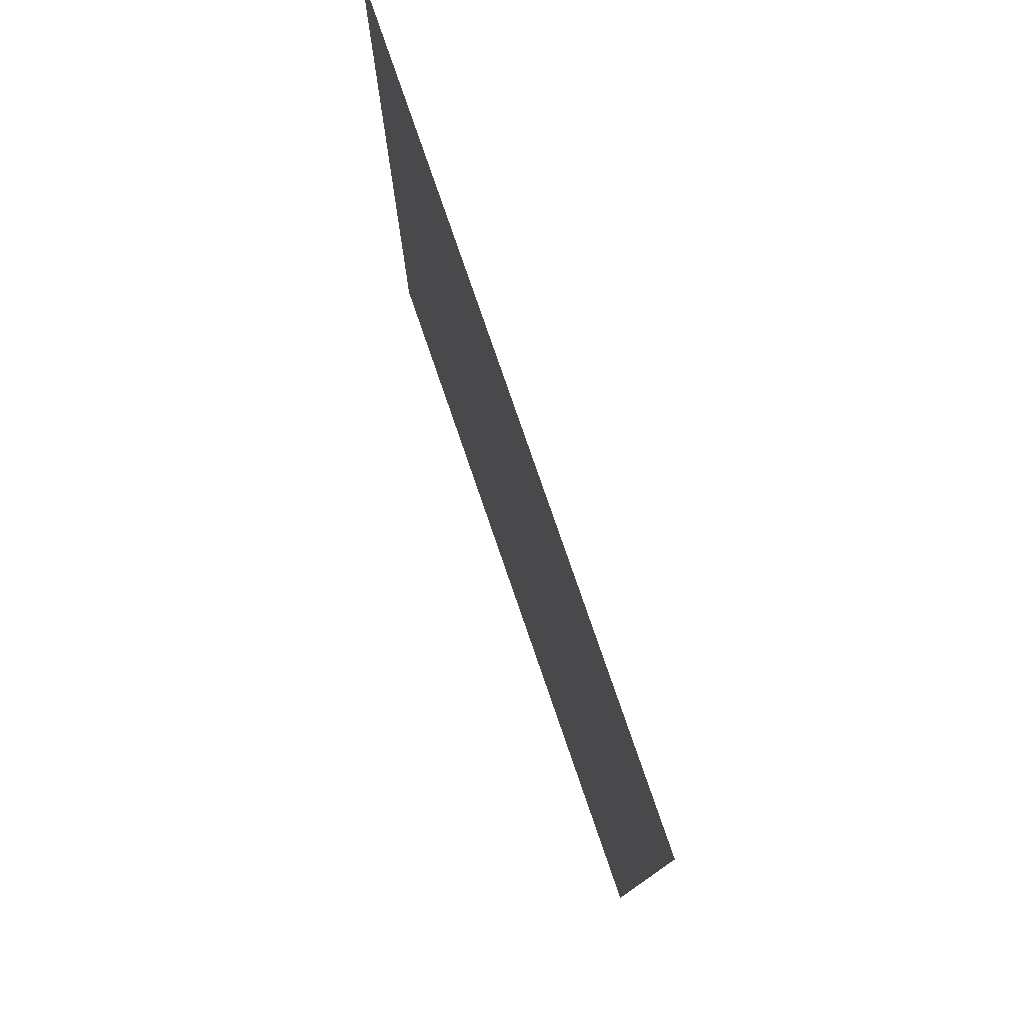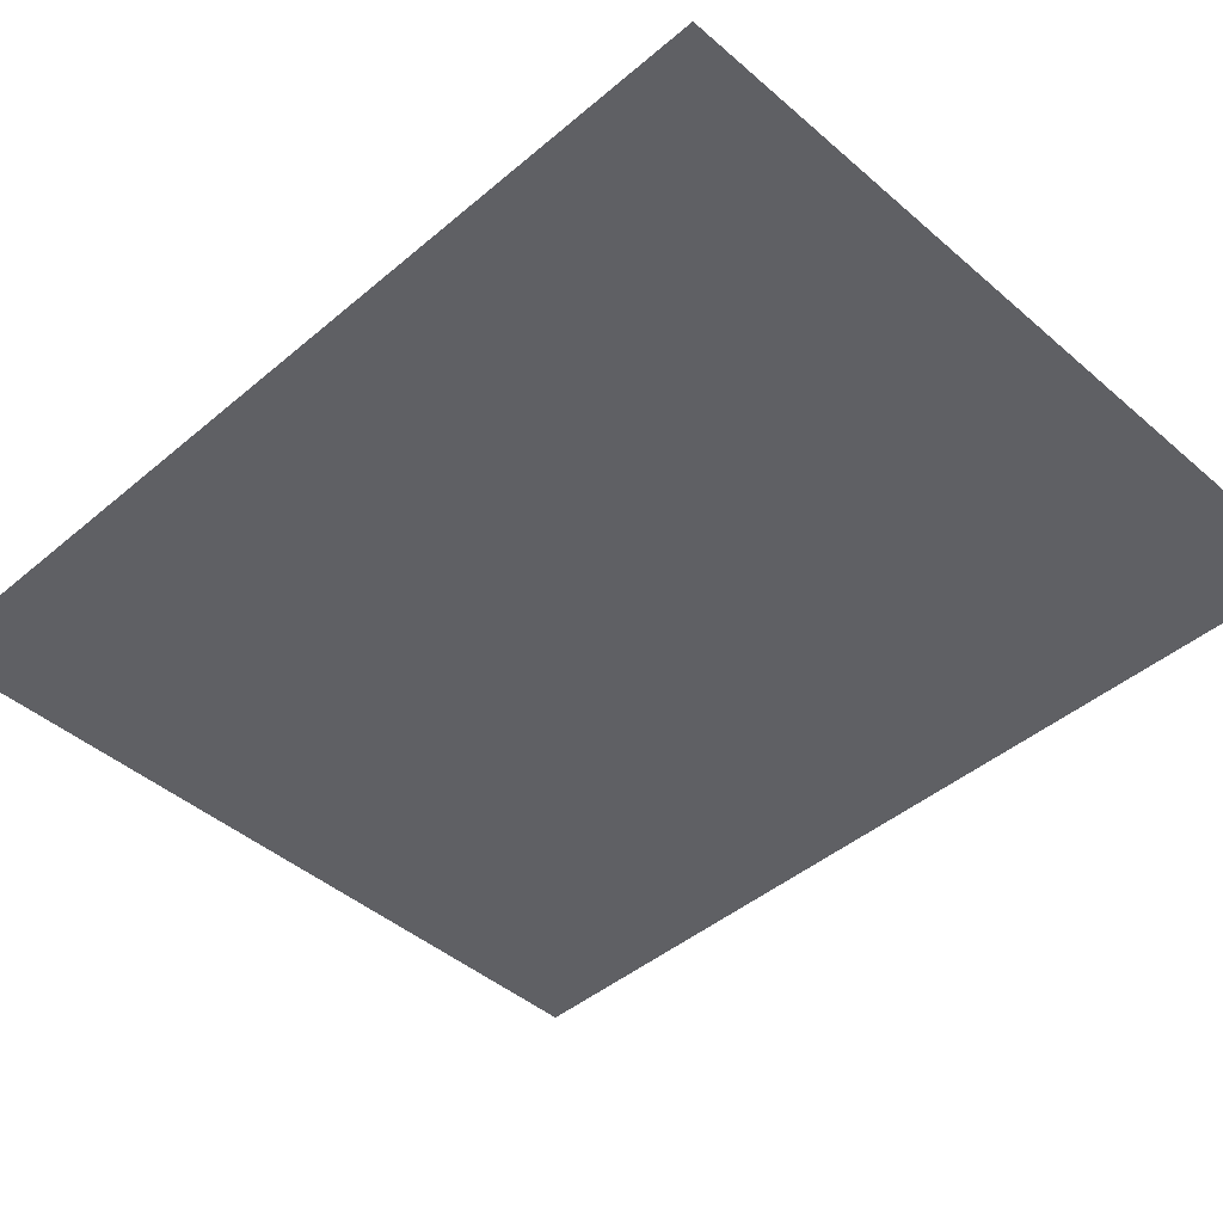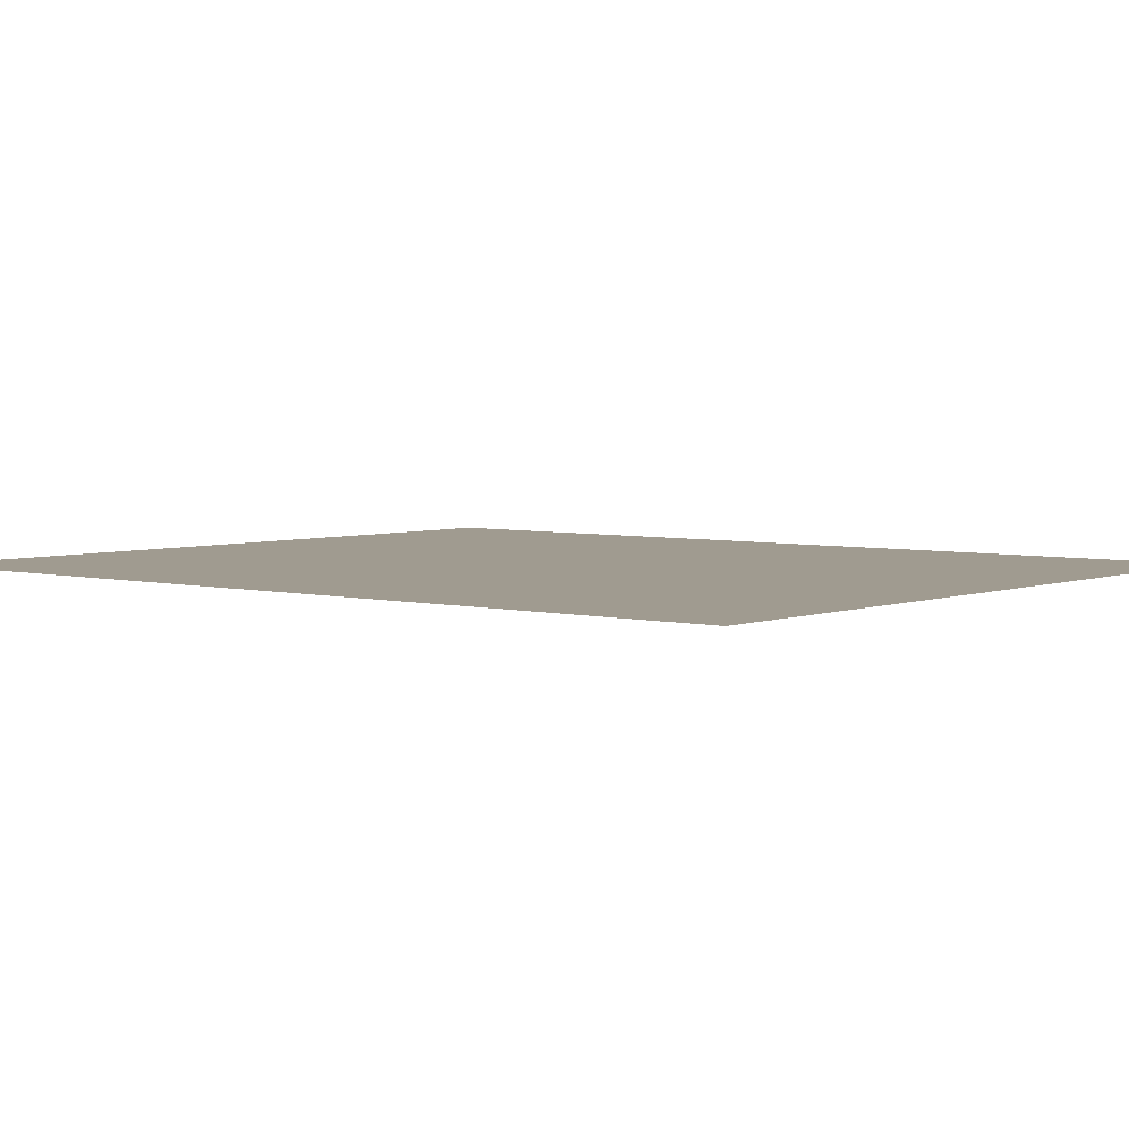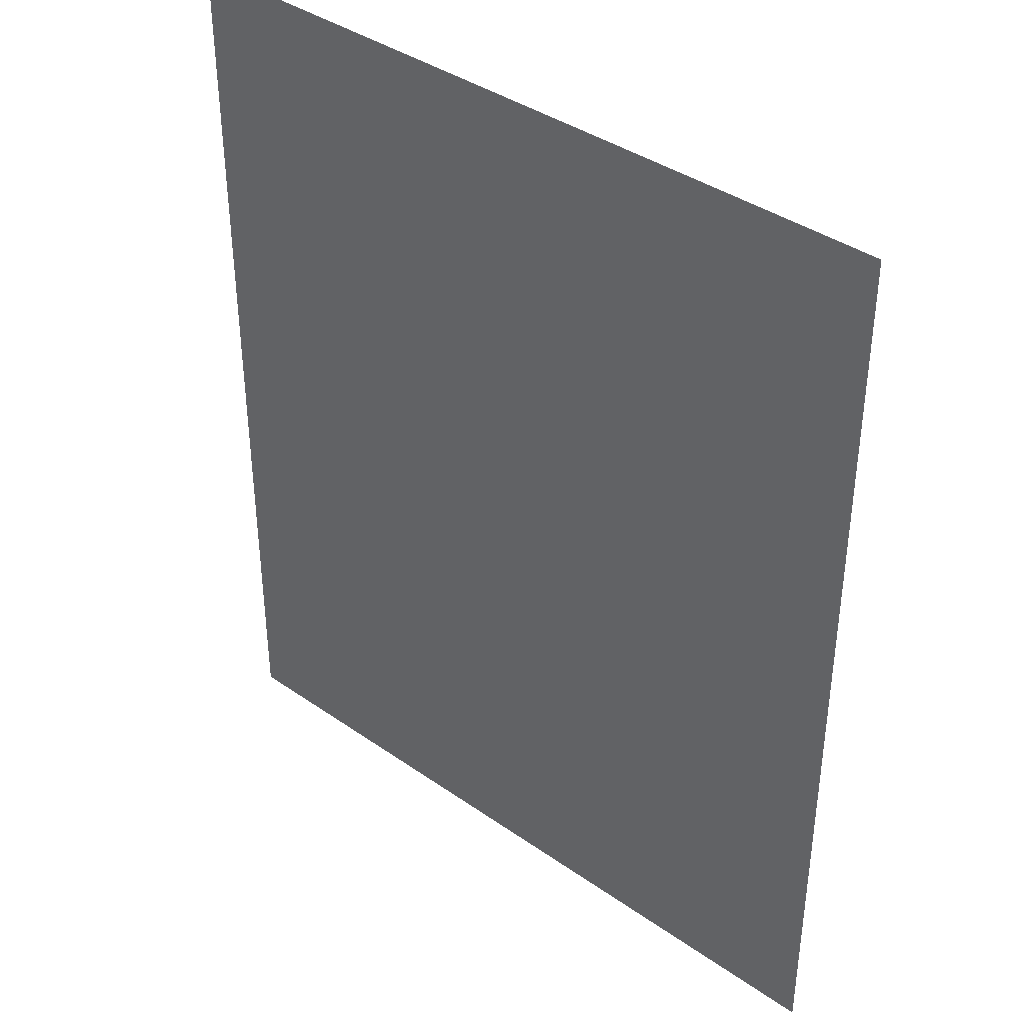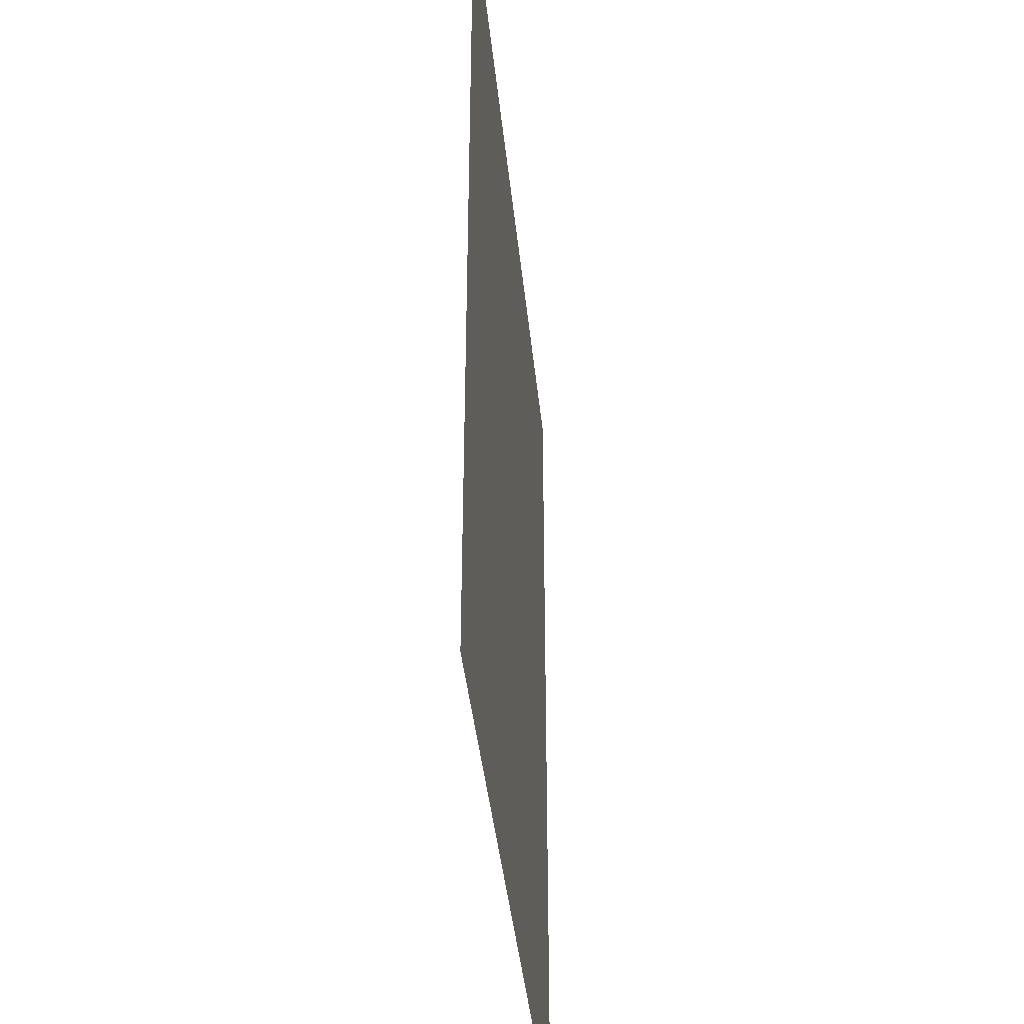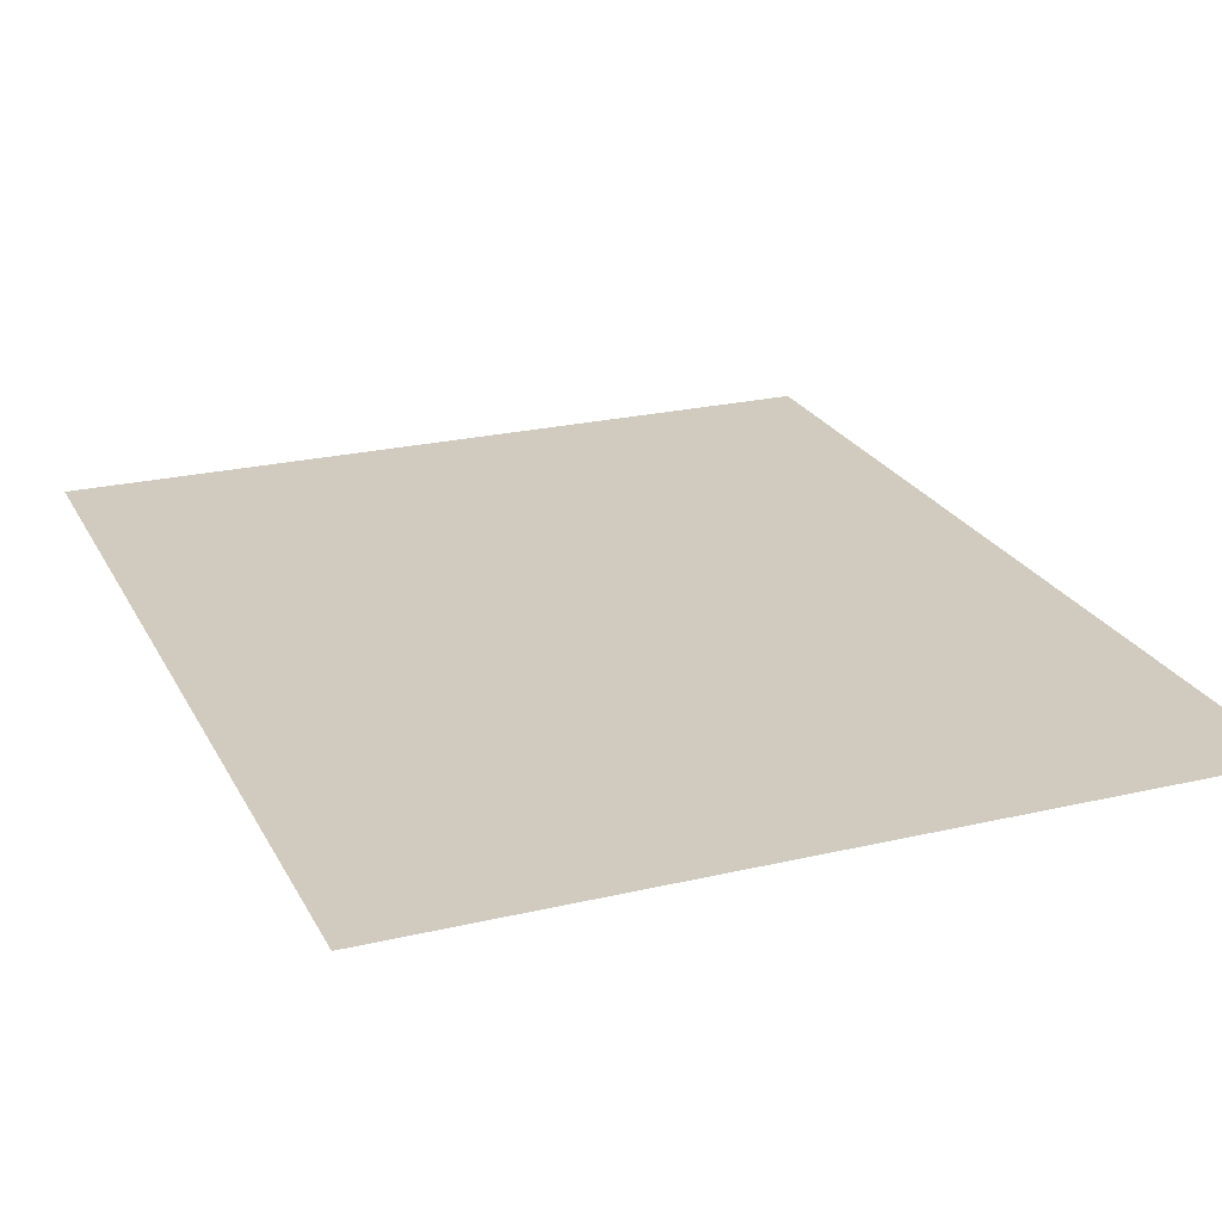
<metadata>
{"format":"obj","ext":"obj","renderer":"f3d","projection":"perspective","resolution":1024,"background":"white","views":[{"elev":78.8,"azim":-109.0,"up":"+Y"},{"elev":-44.2,"azim":-45.3,"up":"+Z"},{"elev":4.2,"azim":-50.6,"up":"+Z"},{"elev":39.2,"azim":41.1,"up":"+Y"},{"elev":-40.4,"azim":-84.3,"up":"+Y"},{"elev":23.6,"azim":158.4,"up":"+Z"}]}
</metadata>
<code>
v 0.8875 1.075 -0.5
v 0.8875 0.1 -0.5
v 0.125 0.1 -0.5
v 0.125 1.075 -0.5
v 0 0 -0.5
v 0.1 0.1 -0.5
v 0.1 1.075 -0.5
v 0 1.175 -0.5
v 0.025 1.2 -0.5
v 0.125 1.1 -0.5
v 0.9125 1.1 -0.5
v 1 1.2 -0.5
v 0 1.175 -0.5
v 0.1 1.075 -0.5
v 0.025 1.2 -0.5
v 0 1.2 -0.5
v 0.025 1.2 -0.5
v 0.1 1.075 -0.5
v 0.125 1.075 -0.5
v 0.125 1.1 -0.5
v 0.9125 1.1 -0.5
v 0.125 1.1 -0.5
v 0.125 1.075 -0.5
v 0.8875 1.075 -0.5
v 0.8875 0.1 -0.5
v 1 0 -0.5
v 1 1.2 -0.5
v 0.9125 1.1 -0.5
v 0.8875 0.1 -0.5
v 0.9125 1.1 -0.5
v 0.8875 1.075 -0.5
v 0.8875 0.1 -0.5
v 0.125 0.1 -0.5
v 1 0 -0.5
v 0.1 0.1 -0.5
v 0 0 -0.5
v 1 0 -0.5
v 0.125 0.1 -0.5
v 0.1 0.1 -0.5
v 0.125 0.1 -0.5
v 0.125 1.075 -0.5
v 0.1 1.075 -0.5
g mesh7244900
f 1 2 3
f 3 4 1
g mesh7244901
f 5 7 6
f 7 5 8
f 9 11 10
f 11 9 12
g mesh7244903
f 13 15 14
f 15 13 16
f 17 19 18
f 19 17 20
f 21 23 22
f 23 21 24
f 25 27 26
f 27 25 28
f 29 31 30
f 32 34 33
f 35 37 36
f 37 35 38
f 39 41 40
f 41 39 42

</code>
